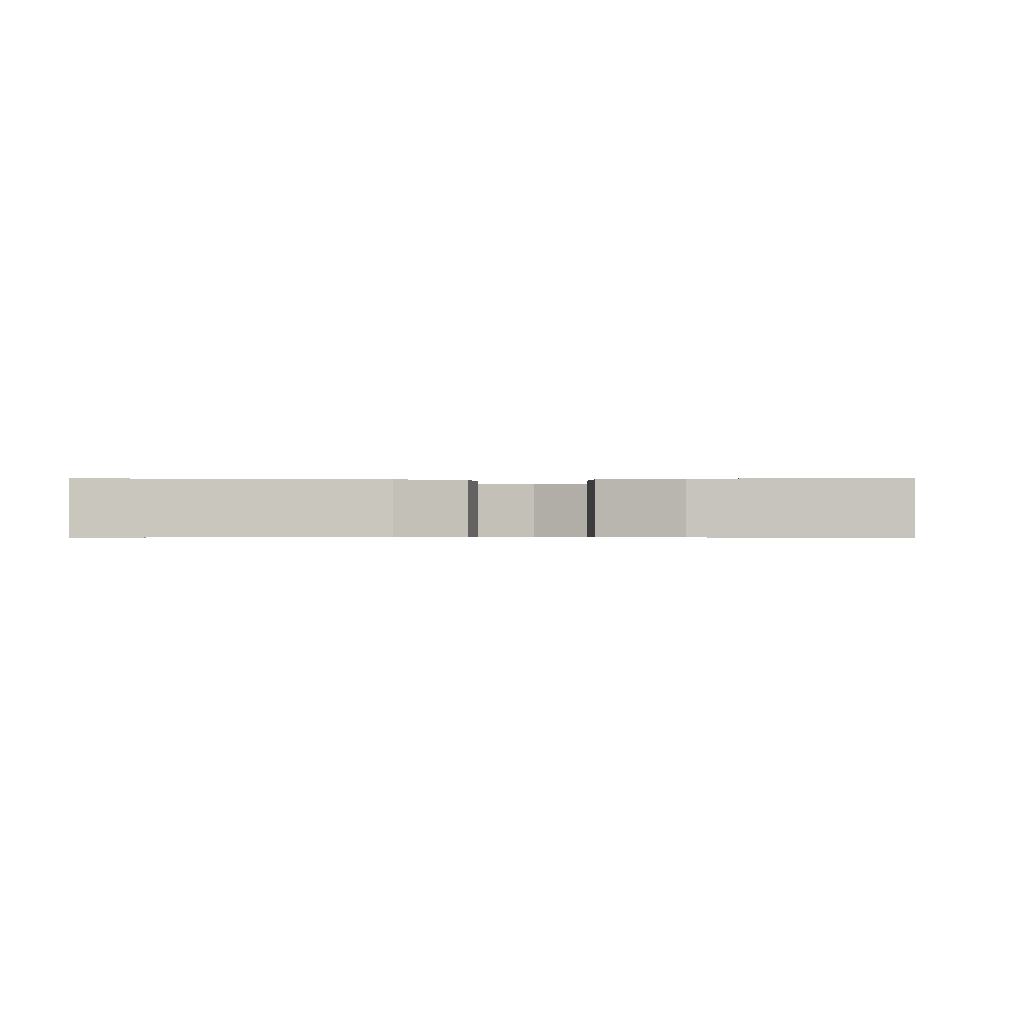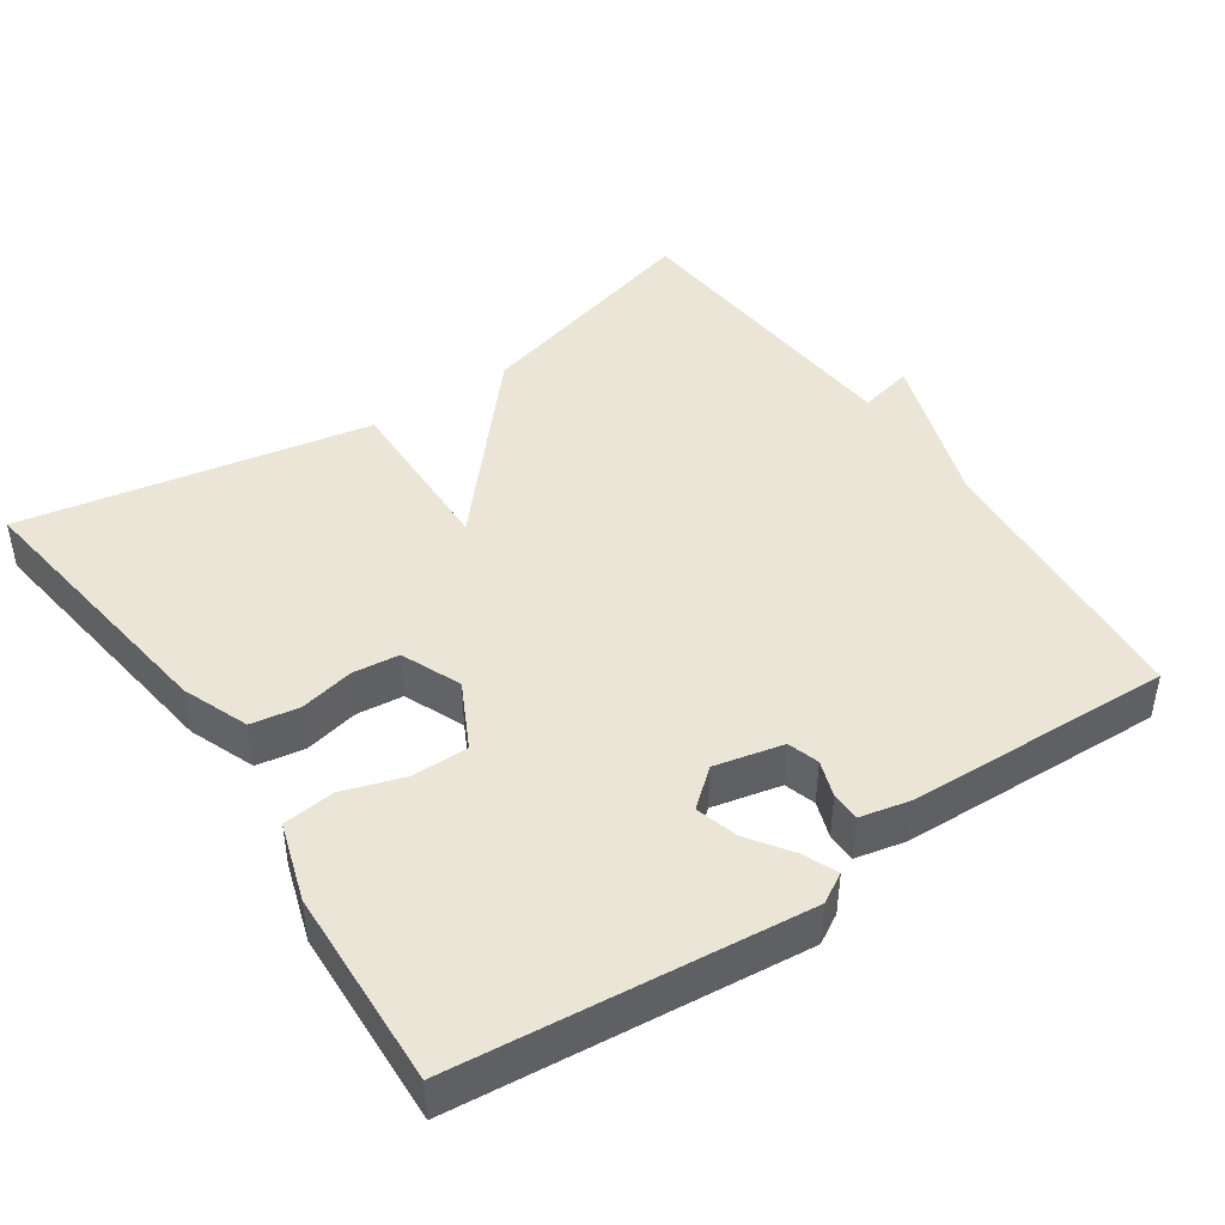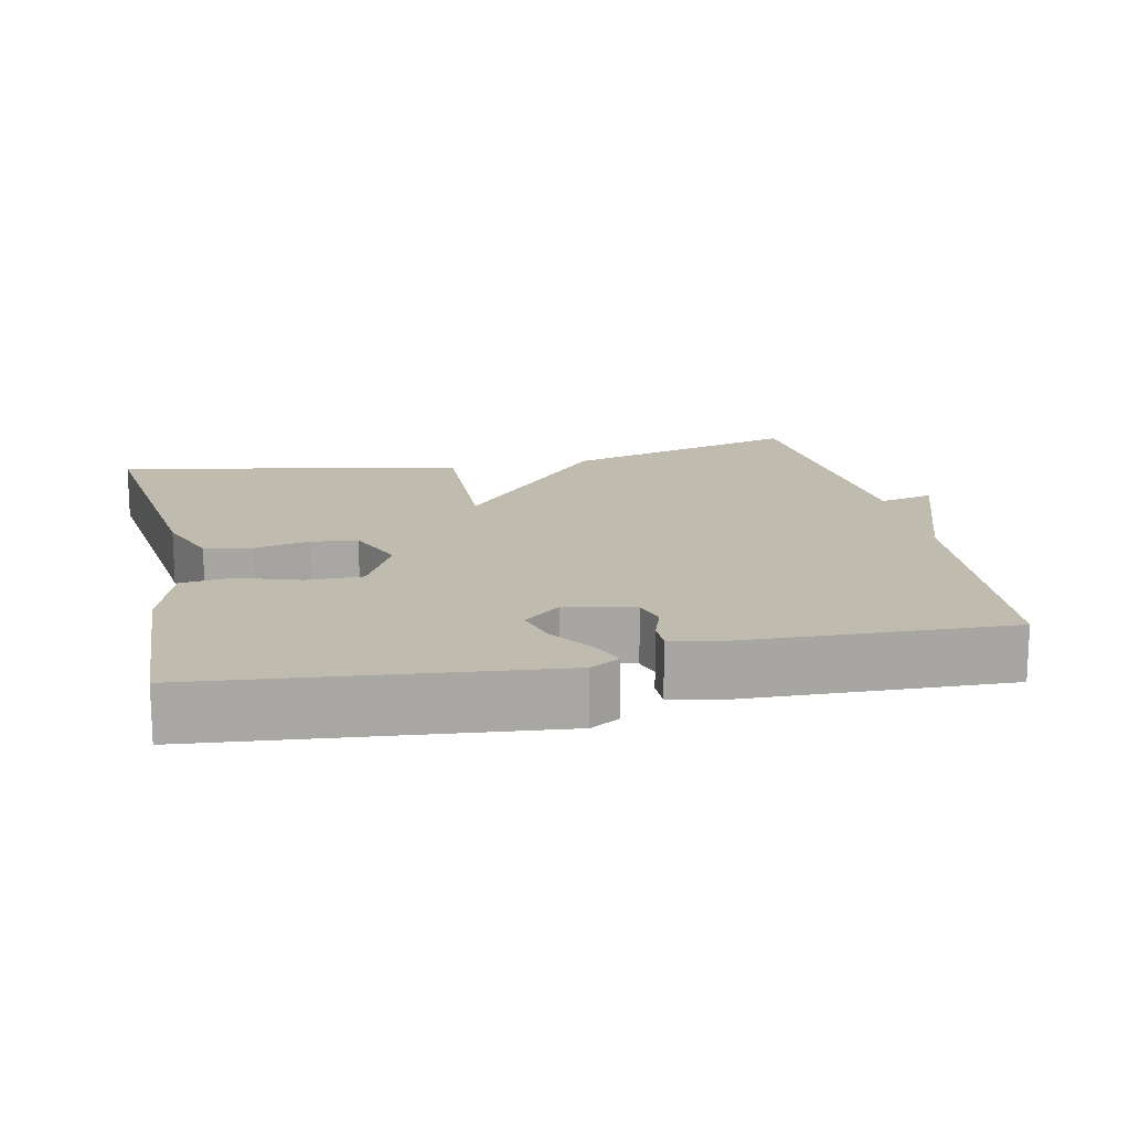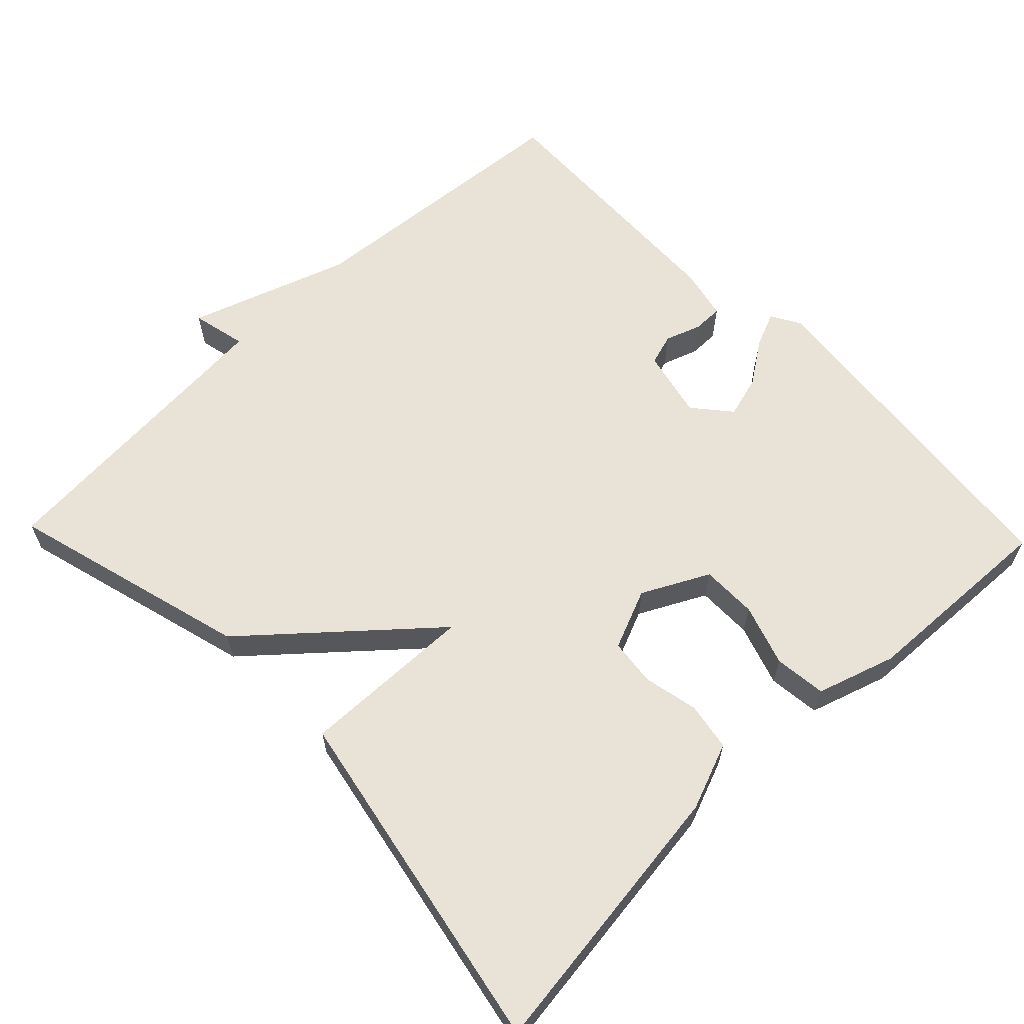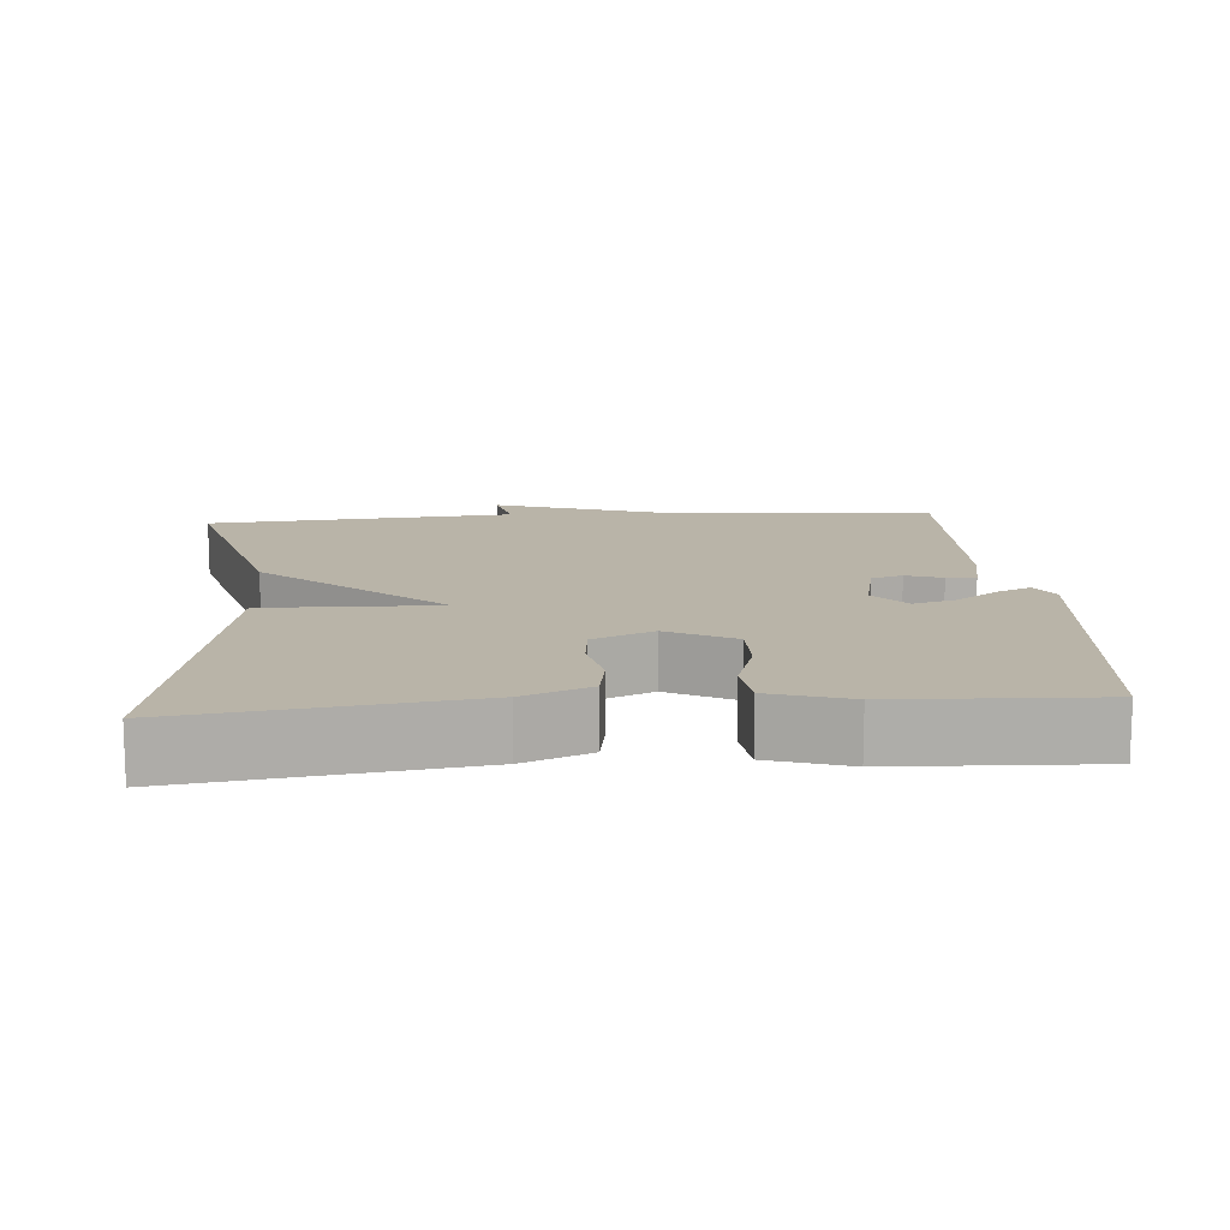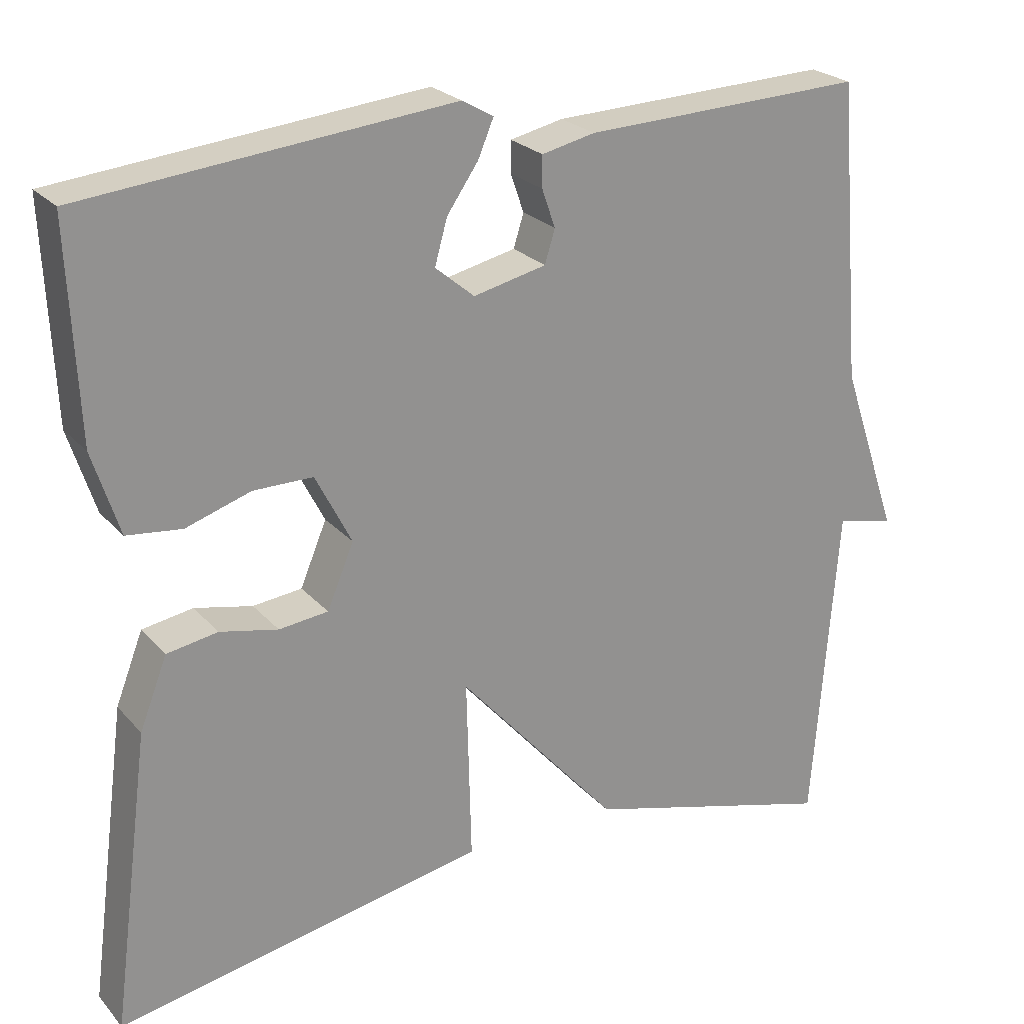
<metadata>
{"format":"obj","ext":"obj","renderer":"f3d","projection":"perspective","resolution":1024,"background":"white","views":[{"elev":-0.5,"azim":-90.0,"up":"+Y"},{"elev":44.2,"azim":-34.3,"up":"+Y"},{"elev":15.9,"azim":-12.0,"up":"+Y"},{"elev":62.5,"azim":-133.9,"up":"+Y"},{"elev":13.1,"azim":-94.6,"up":"+Y"},{"elev":24.1,"azim":-30.5,"up":"+Z"}]}
</metadata>
<code>
v 0.5 0.07 -0.5
v 0.174 0.07 -0.41
v -0.032 0.07 -0.175
v -0.026 0.07 -0.41
v -0.5 0.07 -0.5
v -0.45 0.07 -0.12
v -0.415 0.07 -0.03
v -0.35 0.07 -0.019
v -0.276 0.07 -0.035
v -0.213 0.07 -0.028
v -0.179 0.07 0.053
v -0.225 0.07 0.143
v -0.301 0.07 0.143
v -0.384 0.07 0.116
v -0.454 0.07 0.124
v -0.488 0.07 0.23
v -0.5 0.07 0.5
v -0.031 0.07 0.547
v 0.009 0.07 0.524
v -0.011 0.07 0.477
v -0.051 0.07 0.419
v -0.067 0.07 0.362
v -0.017 0.07 0.32
v 0.076 0.07 0.341
v 0.089 0.07 0.383
v 0.072 0.07 0.432
v 0.072 0.07 0.472
v 0.14 0.07 0.487
v 0.5 0.07 0.5
v 0.532 0.07 0.116
v 0.606 0.07 -0.101
v 0.532 0.07 -0.084
v 0.5 0 -0.5
v 0.174 0 -0.41
v -0.032 0 -0.175
v -0.026 0 -0.41
v -0.5 0 -0.5
v -0.45 0 -0.12
v -0.415 0 -0.03
v -0.35 0 -0.019
v -0.276 0 -0.035
v -0.213 0 -0.028
v -0.179 0 0.053
v -0.225 0 0.143
v -0.301 0 0.143
v -0.384 0 0.116
v -0.454 0 0.124
v -0.488 0 0.23
v -0.5 0 0.5
v -0.031 0 0.547
v 0.009 0 0.524
v -0.011 0 0.477
v -0.051 0 0.419
v -0.067 0 0.362
v -0.017 0 0.32
v 0.076 0 0.341
v 0.089 0 0.383
v 0.072 0 0.432
v 0.072 0 0.472
v 0.14 0 0.487
v 0.5 0 0.5
v 0.532 0 0.116
v 0.606 0 -0.101
v 0.532 0 -0.084
f 30 31 32
f 30 32 1
f 29 30 1
f 28 29 1
f 27 28 1
f 26 27 1
f 25 26 1
f 1 2 3
f 25 1 3
f 24 25 3
f 23 24 3
f 22 23 3
f 19 20 21
f 18 19 21
f 17 18 21
f 16 17 21
f 15 16 21
f 14 15 21
f 13 14 21
f 12 13 21 22
f 11 12 22 3
f 7 8 9
f 6 7 9
f 5 6 9
f 4 5 9
f 3 4 9
f 3 9 10
f 3 10 11
f 64 63 62
f 33 64 62
f 33 62 61
f 33 61 60
f 33 60 59
f 33 59 58
f 33 58 57
f 35 34 33
f 35 33 57
f 35 57 56
f 35 56 55
f 35 55 54
f 53 52 51
f 53 51 50
f 53 50 49
f 53 49 48
f 53 48 47
f 53 47 46
f 53 46 45
f 54 53 45 44
f 35 54 44 43
f 41 40 39
f 41 39 38
f 41 38 37
f 41 37 36
f 41 36 35
f 42 41 35
f 43 42 35
f 1 33 34 2
f 2 34 35 3
f 3 35 36 4
f 4 36 37 5
f 5 37 38 6
f 6 38 39 7
f 7 39 40 8
f 8 40 41 9
f 9 41 42 10
f 10 42 43 11
f 11 43 44 12
f 12 44 45 13
f 13 45 46 14
f 14 46 47 15
f 15 47 48 16
f 16 48 49 17
f 17 49 50 18
f 18 50 51 19
f 19 51 52 20
f 20 52 53 21
f 21 53 54 22
f 22 54 55 23
f 23 55 56 24
f 24 56 57 25
f 25 57 58 26
f 26 58 59 27
f 27 59 60 28
f 28 60 61 29
f 29 61 62 30
f 30 62 63 31
f 31 63 64 32
f 32 64 33 1

</code>
